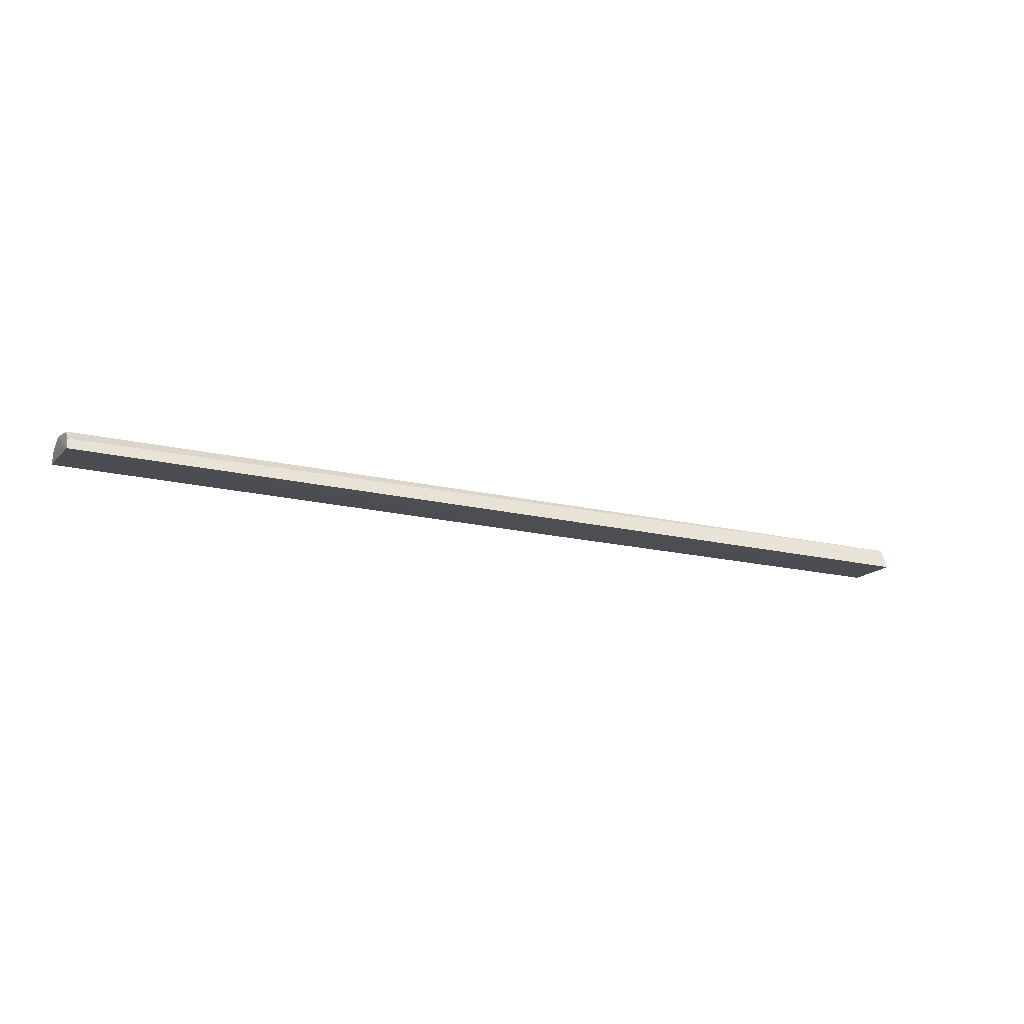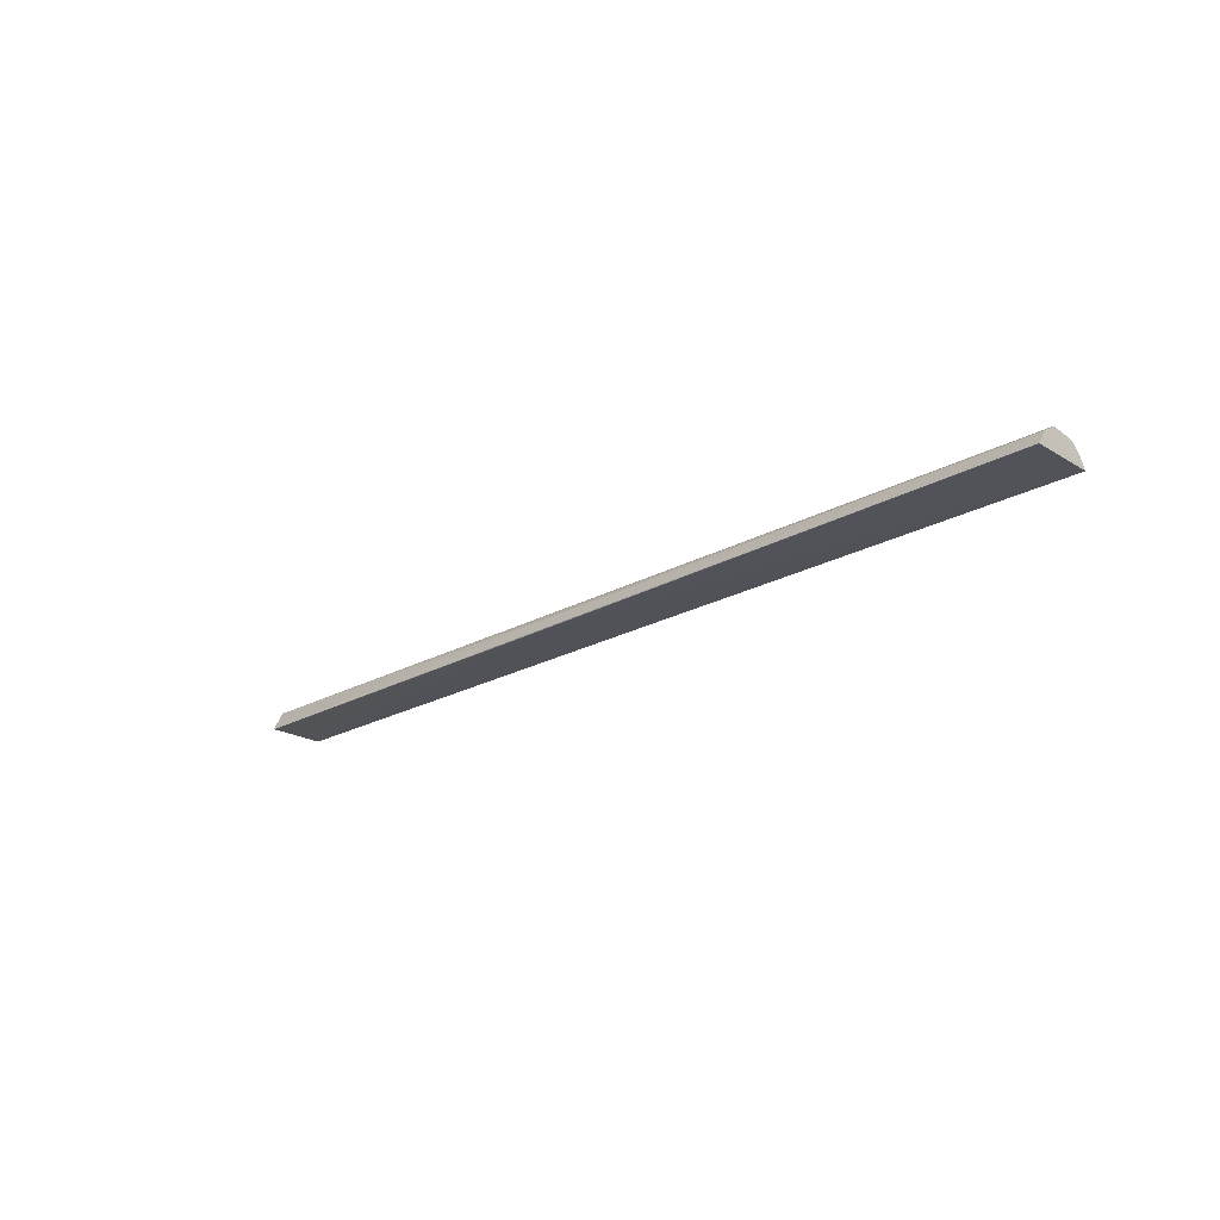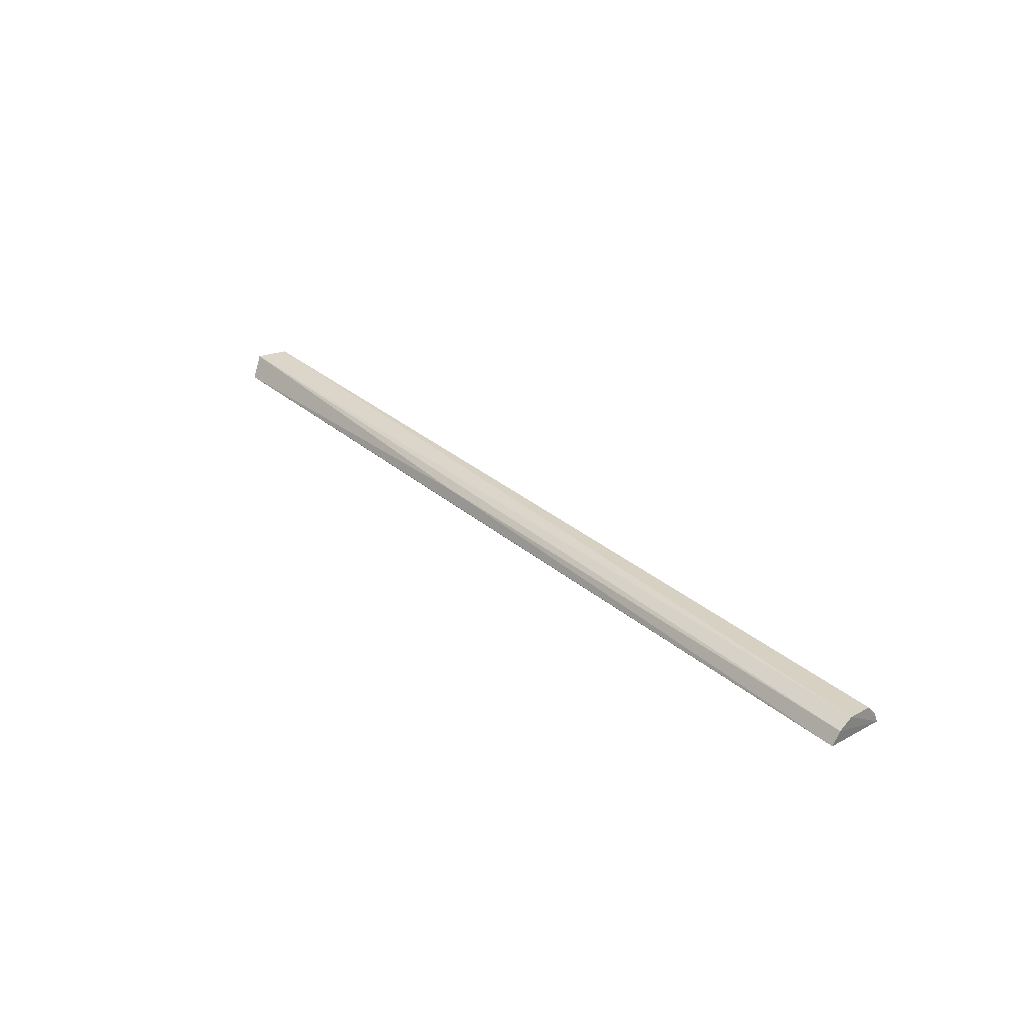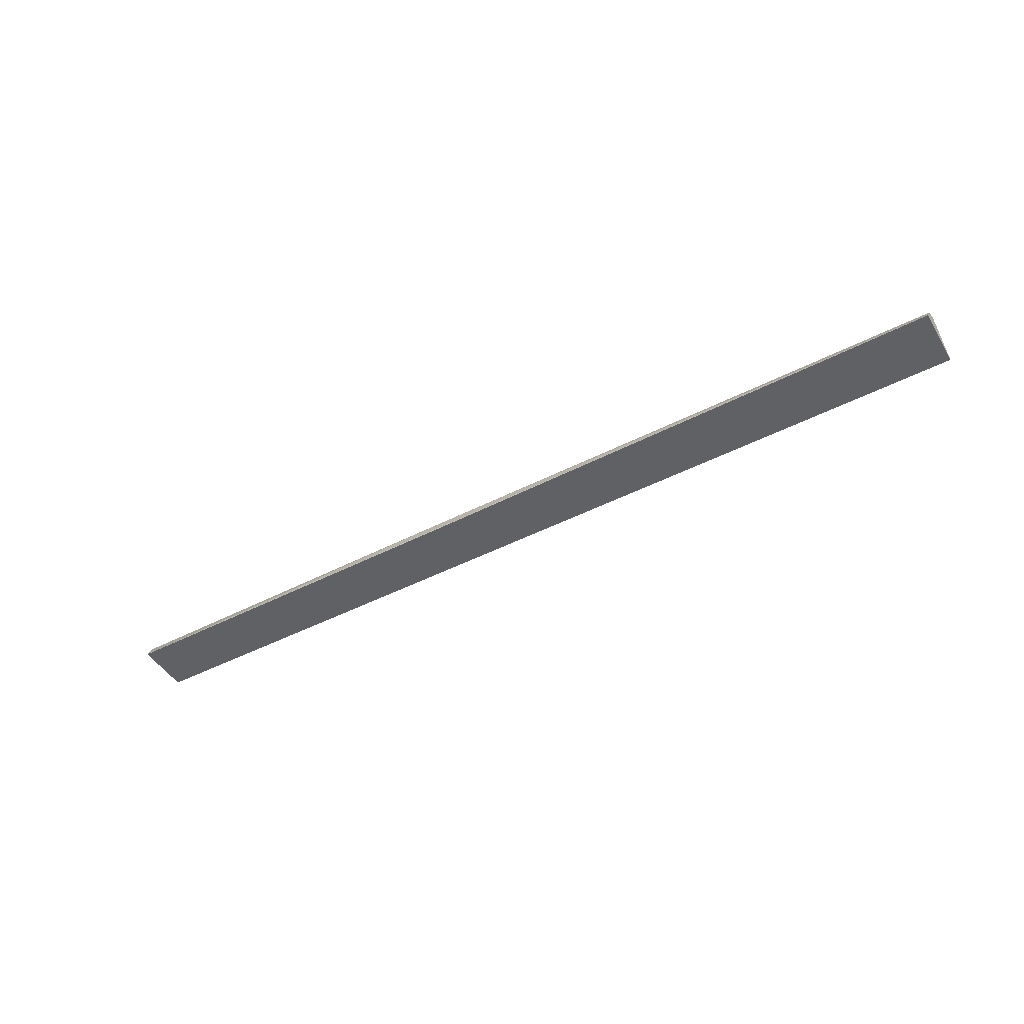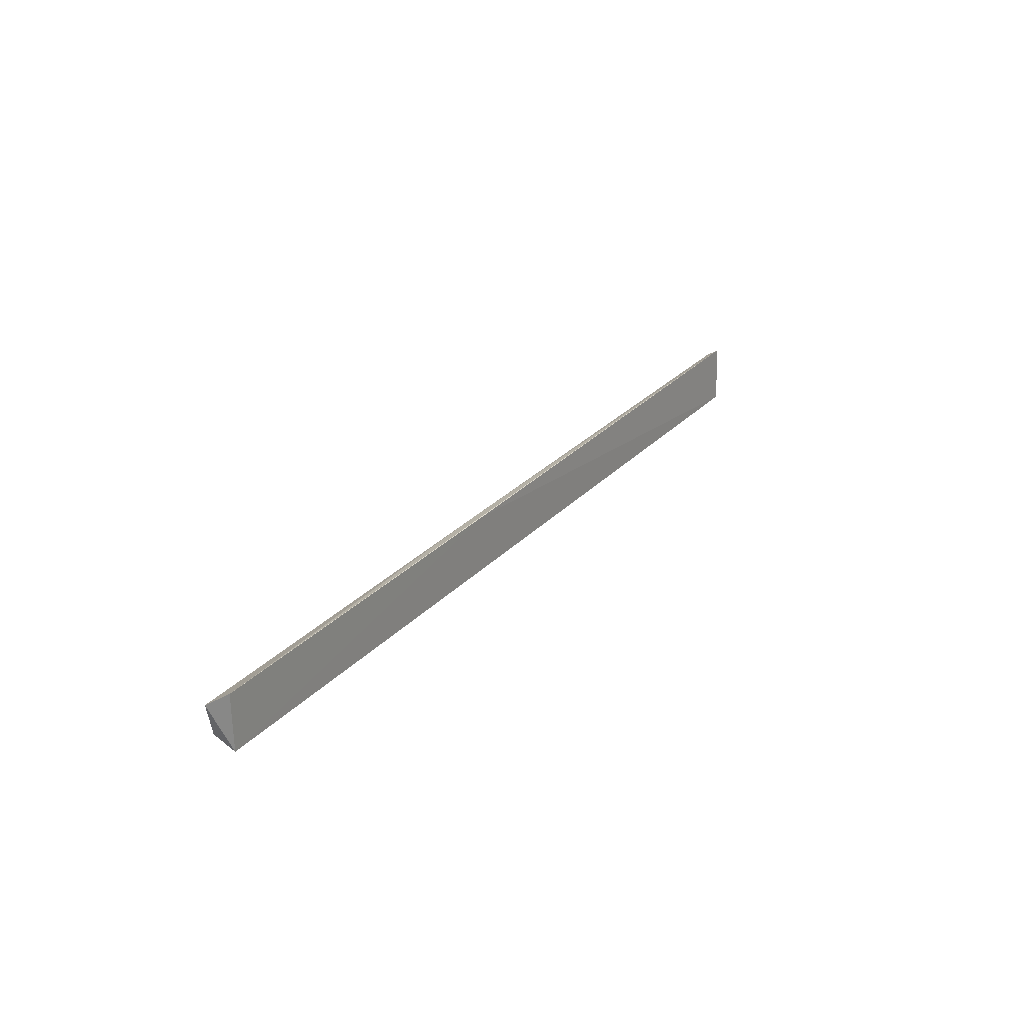
<metadata>
{"format":"obj","ext":"obj","renderer":"f3d","projection":"perspective","resolution":1024,"background":"white","views":[{"elev":-17.4,"azim":152.9,"up":"+Y"},{"elev":-21.1,"azim":45.0,"up":"+Y"},{"elev":30.2,"azim":49.9,"up":"+Y"},{"elev":-45.9,"azim":30.0,"up":"+Y"},{"elev":24.6,"azim":-58.9,"up":"+Z"}]}
</metadata>
<code>
v 0.05854 0.07995 0.01237
v 0.05863 0.08178 0.01123
v -0.07769 0.08322 0.008013
v -0.07658 0.07999 0.001952
v 0.05853 0.07962 0.003739
v -0.07665 0.08012 0.009997
v 0.05838 0.08261 0.005624
v -0.02031 0.07995 0.01095
v -0.02019 0.08169 0.01032
v 0.0586 0.083 0.009268
v -0.07663 0.08315 0.003414
v 0.05838 0.08118 0.004324
f 5 2 1
f 6 3 4
f 8 5 1
f 8 1 6
f 8 6 4
f 8 4 5
f 9 6 1
f 9 1 2
f 9 2 3
f 9 3 6
f 10 3 2
f 10 2 5
f 10 5 7
f 11 4 3
f 11 10 7
f 11 3 10
f 12 11 7
f 12 7 5
f 12 5 4
f 12 4 11

</code>
